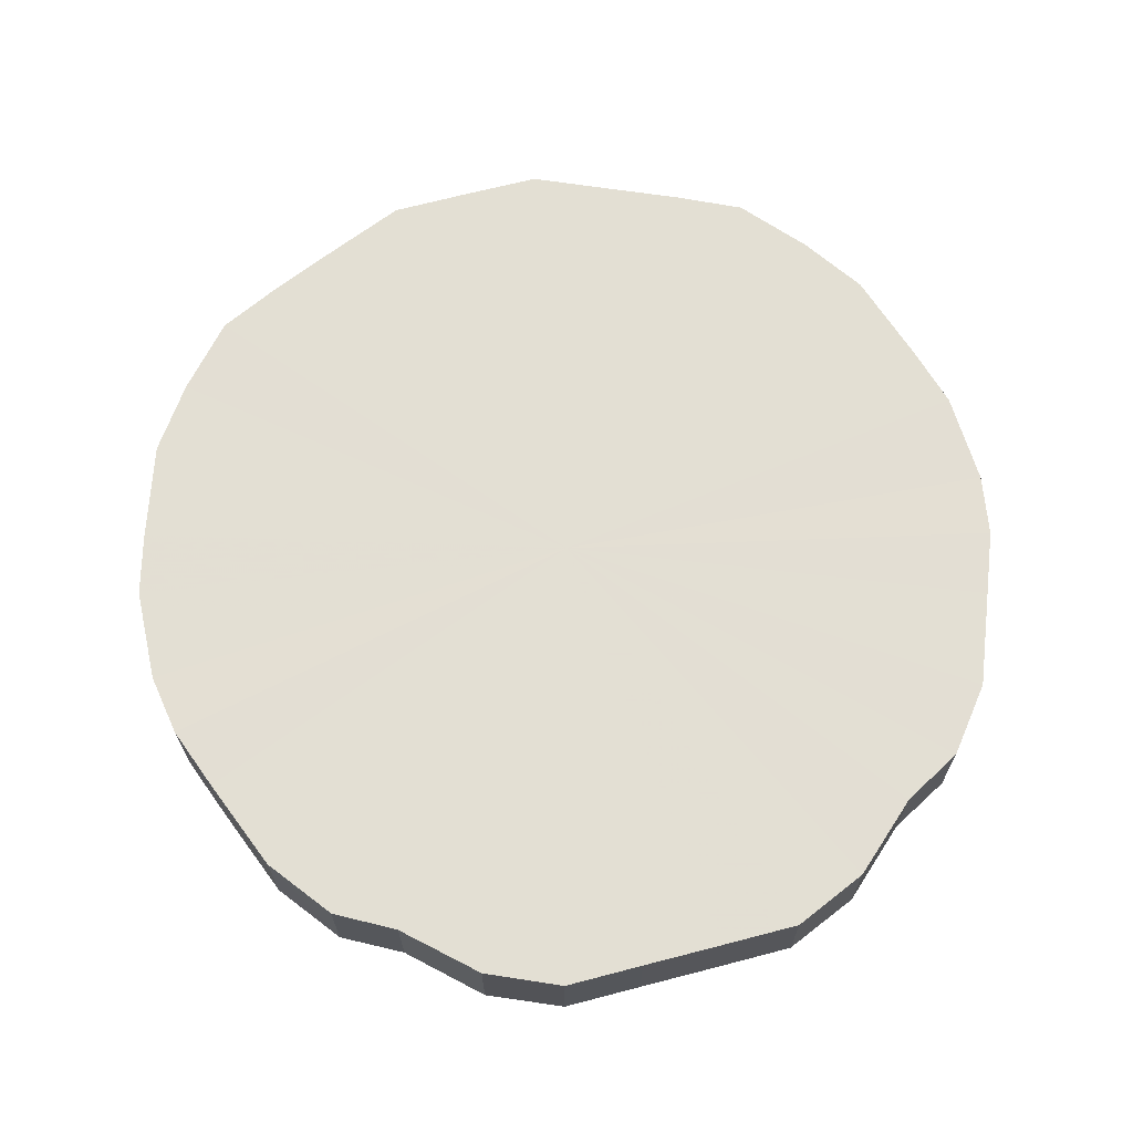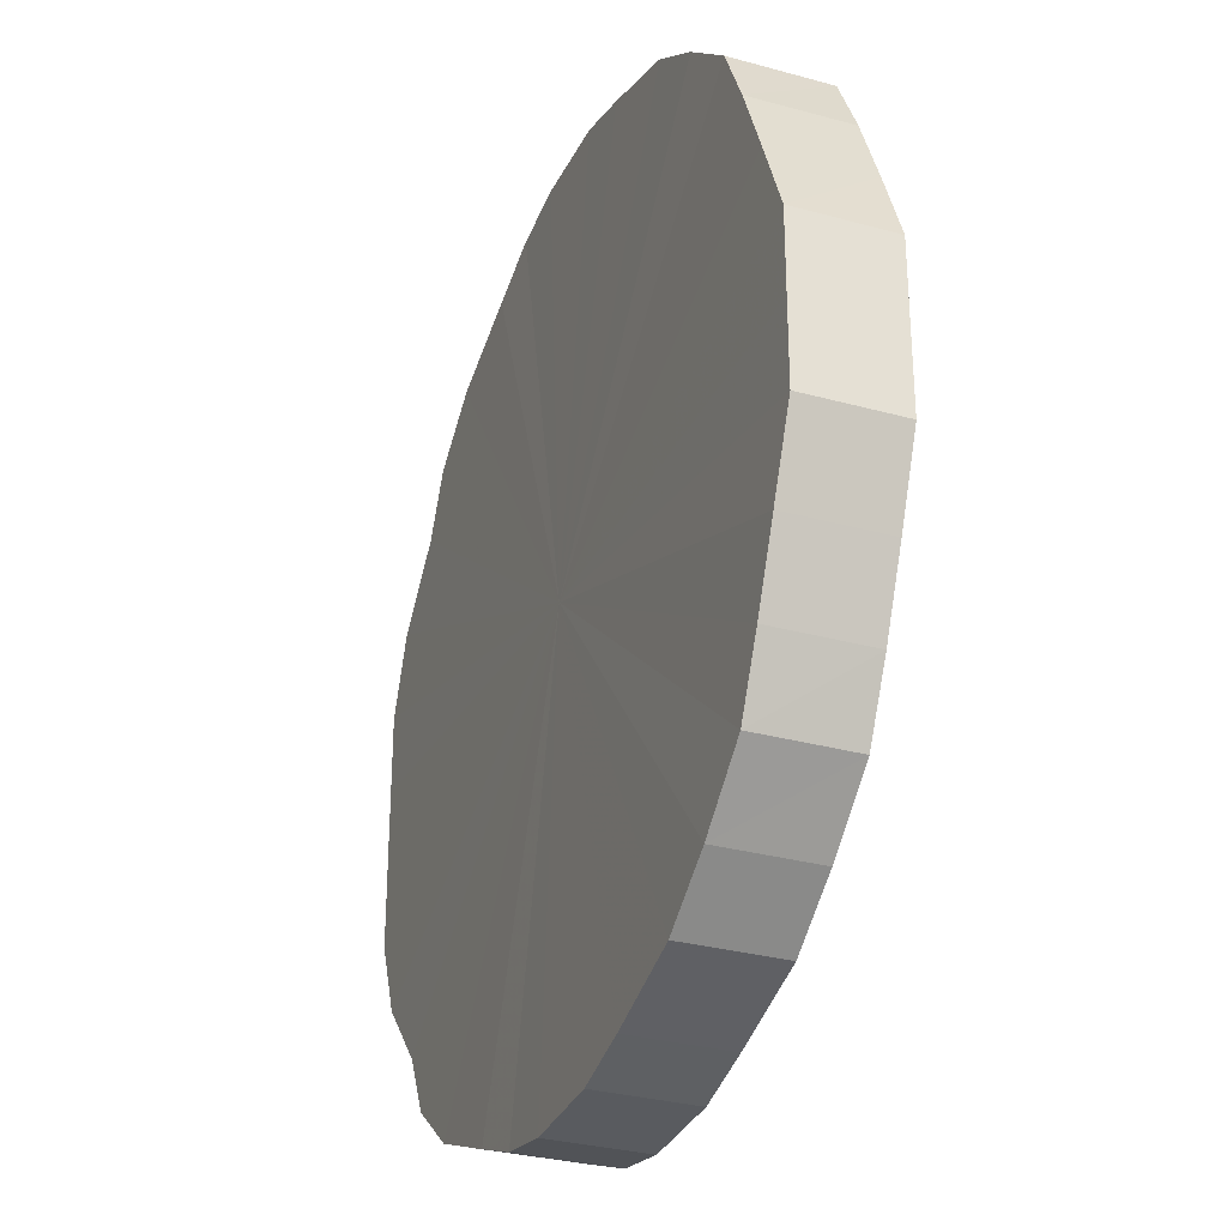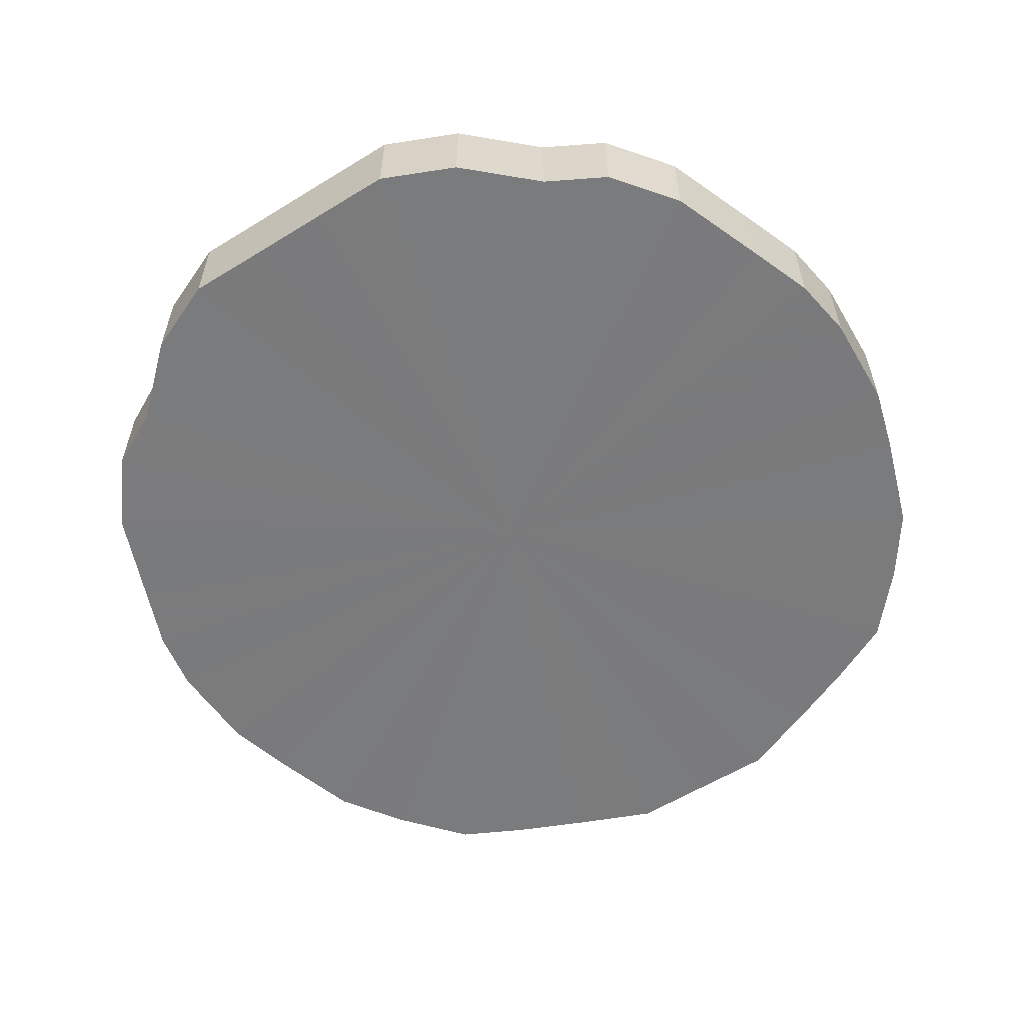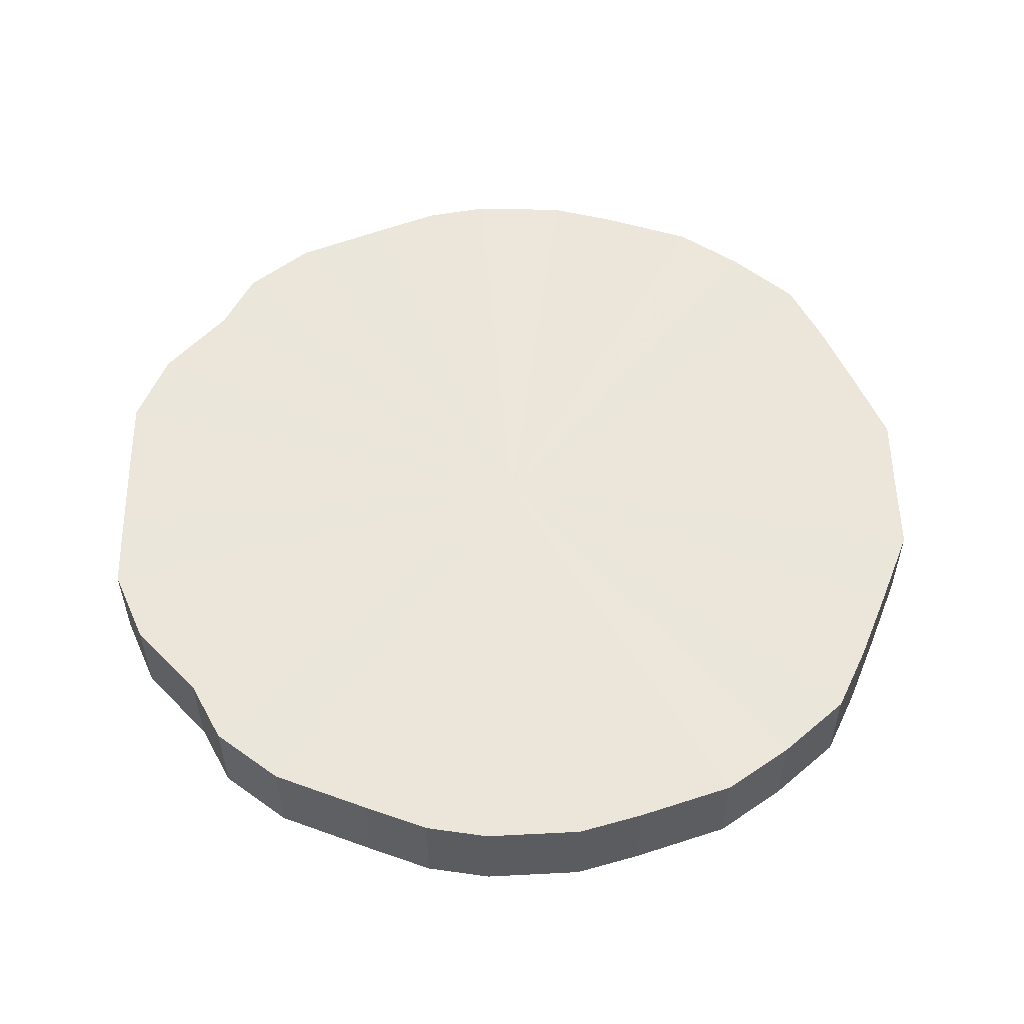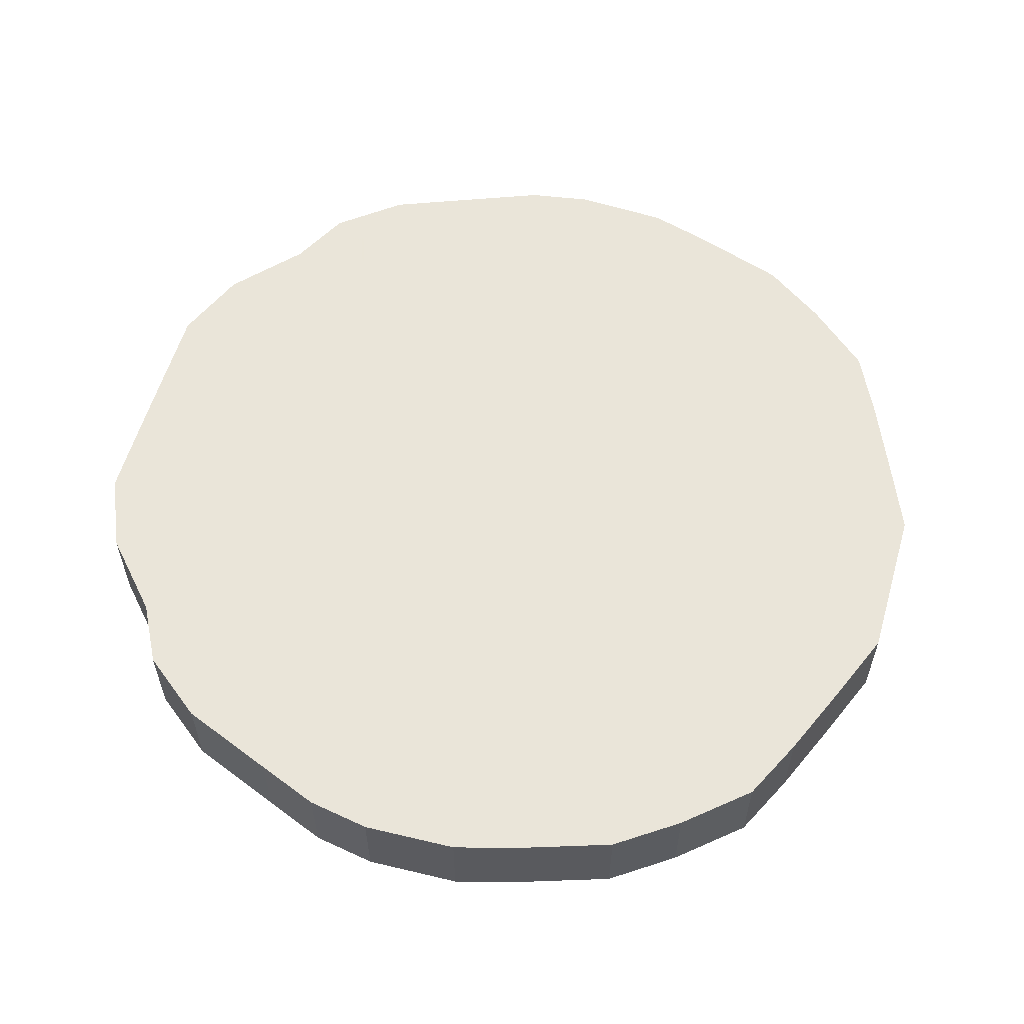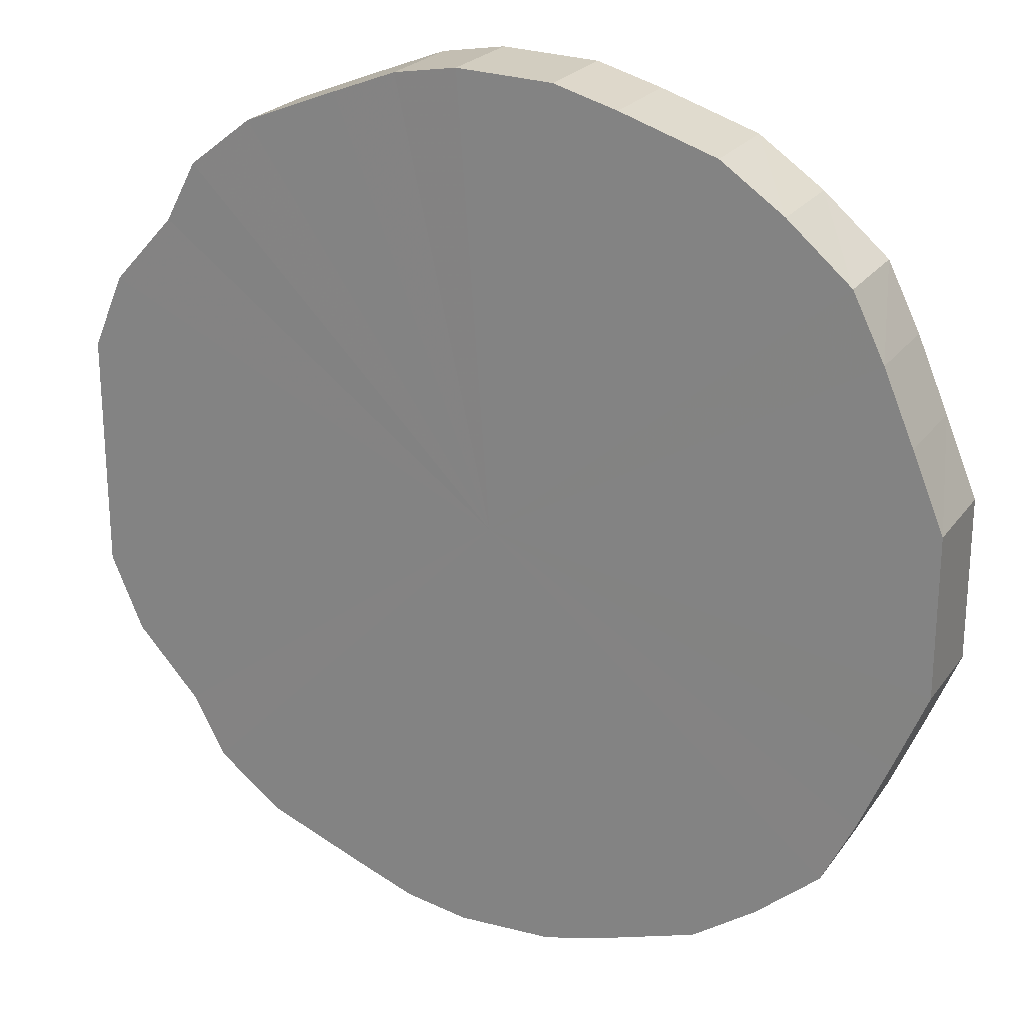
<metadata>
{"format":"obj","ext":"obj","renderer":"f3d","projection":"perspective","resolution":1024,"background":"white","views":[{"elev":67.1,"azim":-104.7,"up":"+Y"},{"elev":-30.6,"azim":68.4,"up":"+Z"},{"elev":-58.3,"azim":-57.6,"up":"+Y"},{"elev":54.5,"azim":-0.9,"up":"+Y"},{"elev":58.3,"azim":16.1,"up":"+Y"},{"elev":23.3,"azim":26.5,"up":"+Z"}]}
</metadata>
<code>
o 6955
v 2235 1857 7.334
v 2235 1857 7.359
v 2235 1857 7.334
v 2235 1857 7.383
v 2235 1857 7.359
v 2235 1857 7.309
v 2235 1857 7.309
v 2235 1857 7.406
v 2235 1857 7.383
v 2235 1857 7.285
v 2235 1857 7.285
v 2235 1857 7.426
v 2235 1857 7.406
v 2235 1857 7.262
v 2235 1857 7.262
v 2235 1857 7.444
v 2235 1857 7.426
v 2235 1857 7.242
v 2235 1857 7.242
v 2235 1857 7.457
v 2235 1857 7.444
v 2235 1857 7.225
v 2235 1857 7.225
v 2235 1857 7.467
v 2235 1857 7.457
v 2235 1857 7.211
v 2235 1857 7.211
v 2235 1857 7.473
v 2235 1857 7.467
v 2235 1857 7.201
v 2235 1857 7.201
v 2235 1857 7.474
v 2235 1857 7.473
v 2235 1857 7.195
v 2235 1857 7.195
v 2235 1857 7.471
v 2235 1857 7.474
v 2235 1857 7.194
v 2235 1857 7.194
v 2235 1857 7.463
v 2235 1857 7.471
v 2235 1857 7.198
v 2235 1857 7.198
v 2235 1857 7.451
v 2235 1857 7.463
v 2235 1857 7.205
v 2235 1857 7.205
v 2235 1857 7.435
v 2235 1857 7.451
v 2235 1857 7.217
v 2235 1857 7.217
v 2235 1857 7.416
v 2235 1857 7.435
v 2235 1857 7.233
v 2235 1857 7.233
v 2235 1857 7.395
v 2235 1857 7.416
v 2235 1857 7.252
v 2235 1857 7.252
v 2235 1857 7.371
v 2235 1857 7.395
v 2235 1857 7.273
v 2235 1857 7.273
v 2235 1857 7.347
v 2235 1857 7.371
v 2235 1857 7.297
v 2235 1857 7.297
v 2235 1857 7.322
v 2235 1857 7.347
v 2235 1857 7.322
v 2235 1857 7.334
v 2235 1857 7.359
v 2235 1857 7.359
v 2235 1857 7.383
v 2235 1857 7.383
v 2235 1857 7.309
v 2235 1857 7.334
v 2235 1857 7.285
v 2235 1857 7.309
v 2235 1857 7.406
v 2235 1857 7.406
v 2235 1857 7.262
v 2235 1857 7.285
v 2235 1857 7.242
v 2235 1857 7.262
v 2235 1857 7.426
v 2235 1857 7.426
v 2235 1857 7.225
v 2235 1857 7.242
v 2235 1857 7.211
v 2235 1857 7.225
v 2235 1857 7.444
v 2235 1857 7.444
v 2235 1857 7.201
v 2235 1857 7.211
v 2235 1857 7.195
v 2235 1857 7.201
v 2235 1857 7.457
v 2235 1857 7.457
v 2235 1857 7.194
v 2235 1857 7.195
v 2235 1857 7.198
v 2235 1857 7.194
v 2235 1857 7.467
v 2235 1857 7.467
v 2235 1857 7.205
v 2235 1857 7.198
v 2235 1857 7.217
v 2235 1857 7.205
v 2235 1857 7.473
v 2235 1857 7.473
v 2235 1857 7.233
v 2235 1857 7.217
v 2235 1857 7.252
v 2235 1857 7.233
v 2235 1857 7.474
v 2235 1857 7.474
v 2235 1857 7.273
v 2235 1857 7.252
v 2235 1857 7.297
v 2235 1857 7.273
v 2235 1857 7.471
v 2235 1857 7.471
v 2235 1857 7.322
v 2235 1857 7.297
v 2235 1857 7.347
v 2235 1857 7.322
v 2235 1857 7.463
v 2235 1857 7.463
v 2235 1857 7.371
v 2235 1857 7.347
v 2235 1857 7.395
v 2235 1857 7.371
v 2235 1857 7.451
v 2235 1857 7.451
v 2235 1857 7.416
v 2235 1857 7.395
v 2235 1857 7.435
v 2235 1857 7.416
v 2235 1857 7.435
v 2235 1857 7.334
v 2235 1857 7.359
v 2235 1857 7.334
v 2235 1857 7.383
v 2235 1857 7.309
v 2235 1857 7.406
v 2235 1857 7.285
v 2235 1857 7.426
v 2235 1857 7.262
v 2235 1857 7.444
v 2235 1857 7.242
v 2235 1857 7.457
v 2235 1857 7.225
v 2235 1857 7.467
v 2235 1857 7.211
v 2235 1857 7.473
v 2235 1857 7.201
v 2235 1857 7.474
v 2235 1857 7.195
v 2235 1857 7.471
v 2235 1857 7.194
v 2235 1857 7.463
v 2235 1857 7.198
v 2235 1857 7.451
v 2235 1857 7.205
v 2235 1857 7.435
v 2235 1857 7.217
v 2235 1857 7.416
v 2235 1857 7.233
v 2235 1857 7.395
v 2235 1857 7.252
v 2235 1857 7.371
v 2235 1857 7.273
v 2235 1857 7.347
v 2235 1857 7.297
v 2235 1857 7.322
v 2235 1857 7.334
v 2235 1857 7.334
v 2235 1857 7.359
v 2235 1857 7.309
v 2235 1857 7.383
v 2235 1857 7.285
v 2235 1857 7.406
v 2235 1857 7.262
v 2235 1857 7.426
v 2235 1857 7.242
v 2235 1857 7.444
v 2235 1857 7.225
v 2235 1857 7.457
v 2235 1857 7.211
v 2235 1857 7.467
v 2235 1857 7.201
v 2235 1857 7.473
v 2235 1857 7.195
v 2235 1857 7.474
v 2235 1857 7.194
v 2235 1857 7.471
v 2235 1857 7.198
v 2235 1857 7.463
v 2235 1857 7.205
v 2235 1857 7.451
v 2235 1857 7.217
v 2235 1857 7.435
v 2235 1857 7.233
v 2235 1857 7.416
v 2235 1857 7.252
v 2235 1857 7.395
v 2235 1857 7.273
v 2235 1857 7.371
v 2235 1857 7.297
v 2235 1857 7.347
v 2235 1857 7.322
f 1 2 3
f 2 4 5
f 6 1 7
f 4 8 9
f 10 6 11
f 8 12 13
f 14 10 15
f 12 16 17
f 18 14 19
f 16 20 21
f 22 18 23
f 20 24 25
f 26 22 27
f 24 28 29
f 30 26 31
f 28 32 33
f 34 30 35
f 32 36 37
f 38 34 39
f 36 40 41
f 42 38 43
f 40 44 45
f 46 42 47
f 44 48 49
f 50 46 51
f 48 52 53
f 54 50 55
f 52 56 57
f 58 54 59
f 56 60 61
f 62 58 63
f 60 64 65
f 66 62 67
f 64 68 69
f 68 66 70
f 71 72 73
f 73 74 75
f 76 77 71
f 78 79 76
f 75 80 81
f 82 83 78
f 84 85 82
f 81 86 87
f 88 89 84
f 90 91 88
f 87 92 93
f 94 95 90
f 96 97 94
f 93 98 99
f 100 101 96
f 102 103 100
f 99 104 105
f 106 107 102
f 108 109 106
f 105 110 111
f 112 113 108
f 114 115 112
f 111 116 117
f 118 119 114
f 120 121 118
f 117 122 123
f 124 125 120
f 126 127 124
f 123 128 129
f 130 131 126
f 132 133 130
f 129 134 135
f 136 137 132
f 138 139 136
f 135 140 138
f 141 142 143
f 141 144 142
f 141 143 145
f 141 146 144
f 141 145 147
f 141 148 146
f 141 147 149
f 141 150 148
f 141 149 151
f 141 152 150
f 141 151 153
f 141 154 152
f 141 153 155
f 141 156 154
f 141 155 157
f 141 158 156
f 141 157 159
f 141 160 158
f 141 159 161
f 141 162 160
f 141 161 163
f 141 164 162
f 141 163 165
f 141 166 164
f 141 165 167
f 141 168 166
f 141 167 169
f 141 170 168
f 141 169 171
f 141 172 170
f 141 171 173
f 141 174 172
f 141 173 175
f 141 176 174
f 141 175 176
f 177 178 179
f 177 180 178
f 177 179 181
f 177 182 180
f 177 181 183
f 177 184 182
f 177 183 185
f 177 186 184
f 177 185 187
f 177 188 186
f 177 187 189
f 177 190 188
f 177 189 191
f 177 192 190
f 177 191 193
f 177 194 192
f 177 193 195
f 177 196 194
f 177 195 197
f 177 198 196
f 177 197 199
f 177 200 198
f 177 199 201
f 177 202 200
f 177 201 203
f 177 204 202
f 177 203 205
f 177 206 204
f 177 205 207
f 177 208 206
f 177 207 209
f 177 210 208
f 177 209 211
f 177 212 210
f 177 211 212

</code>
